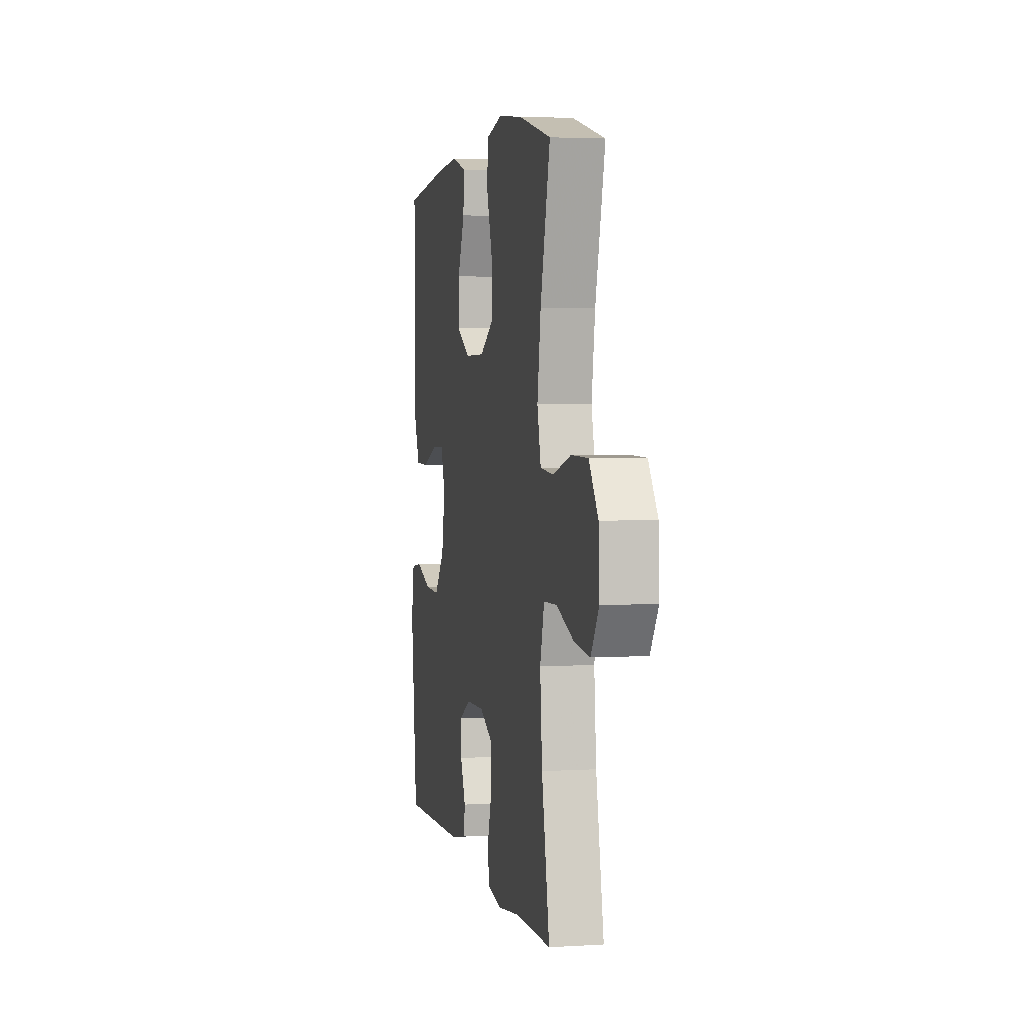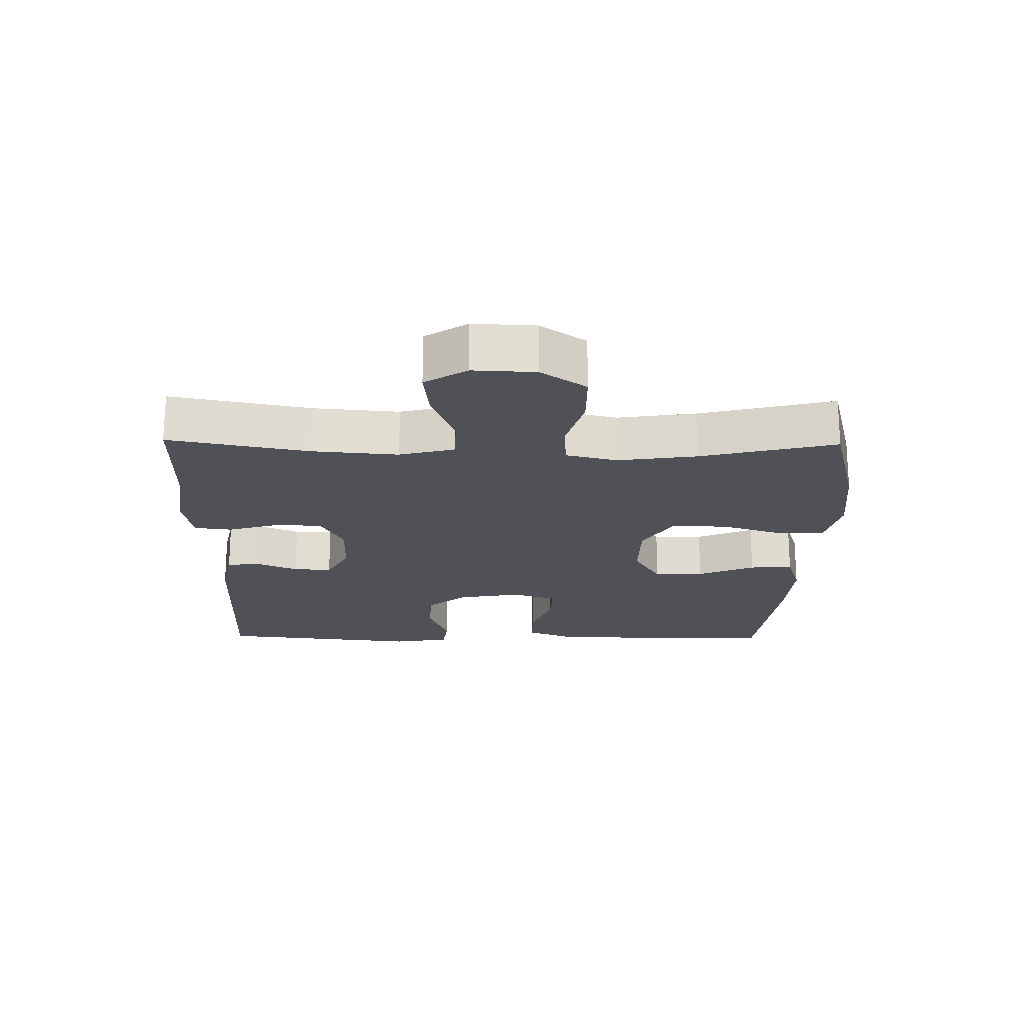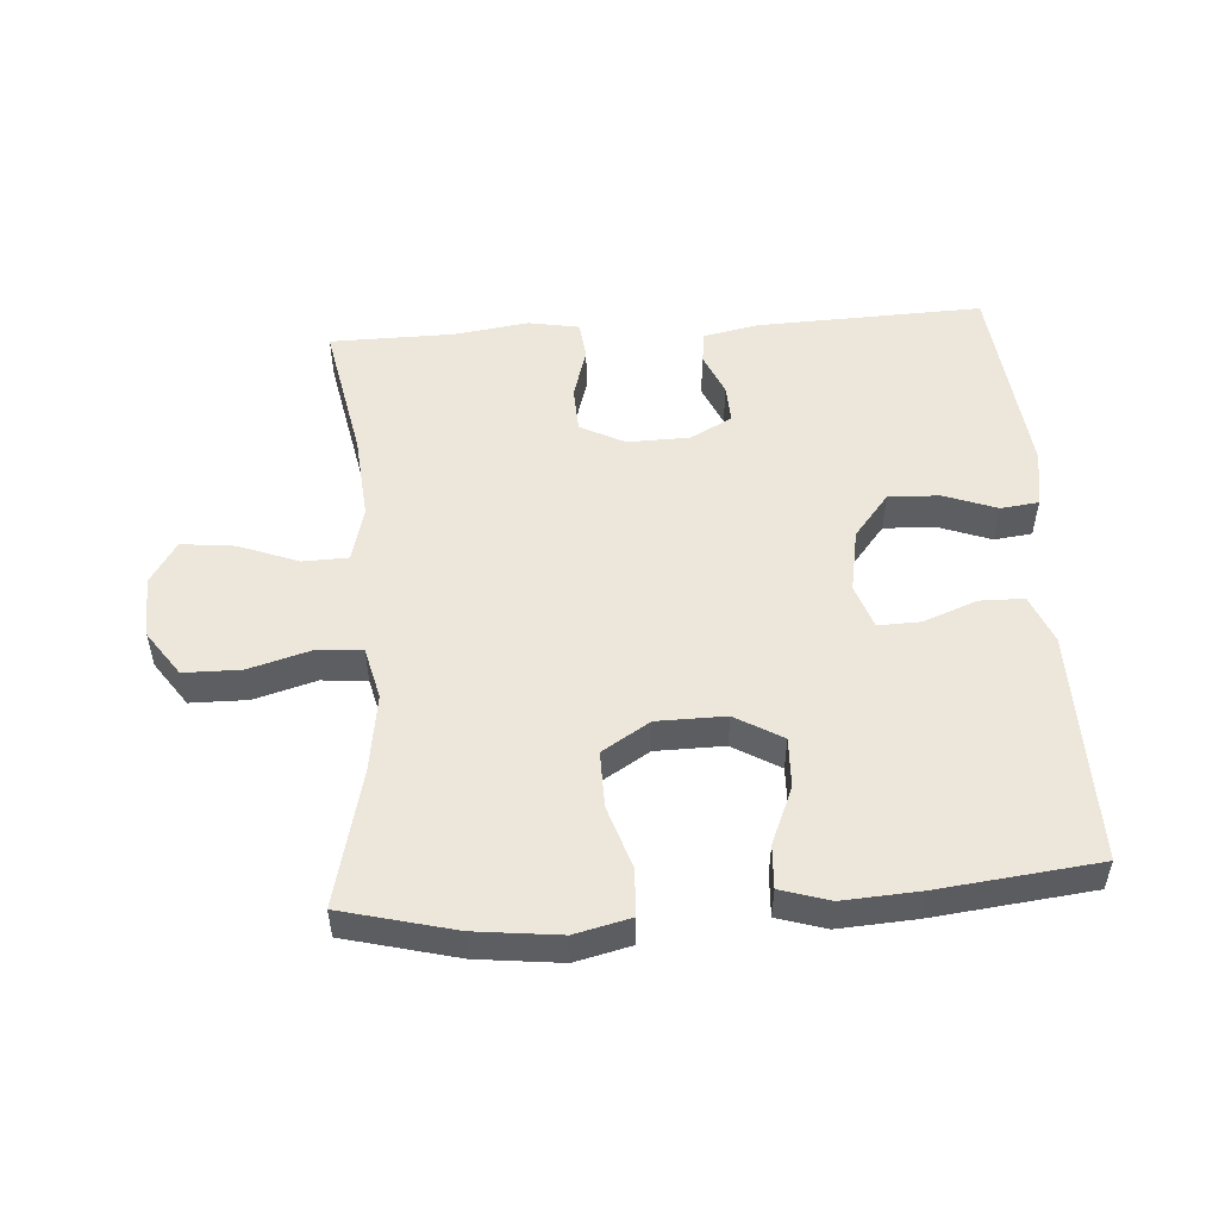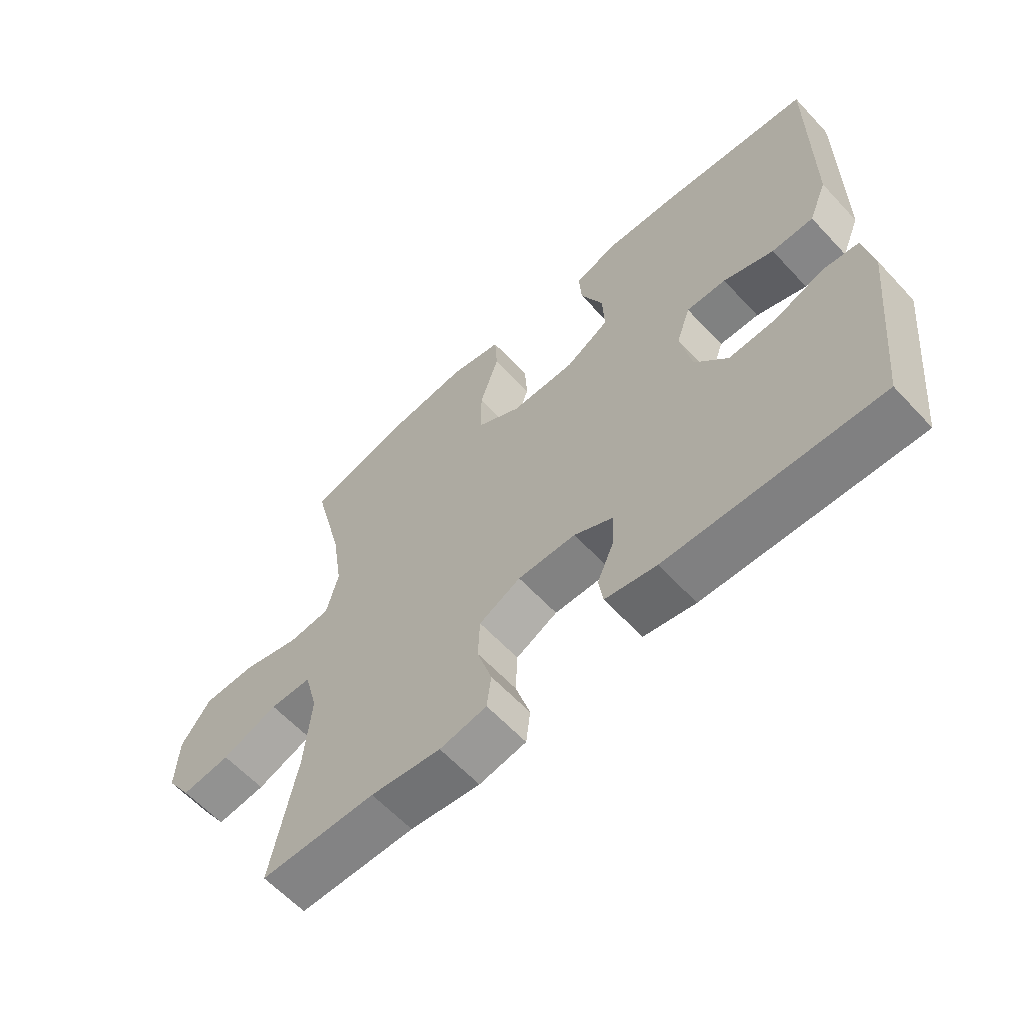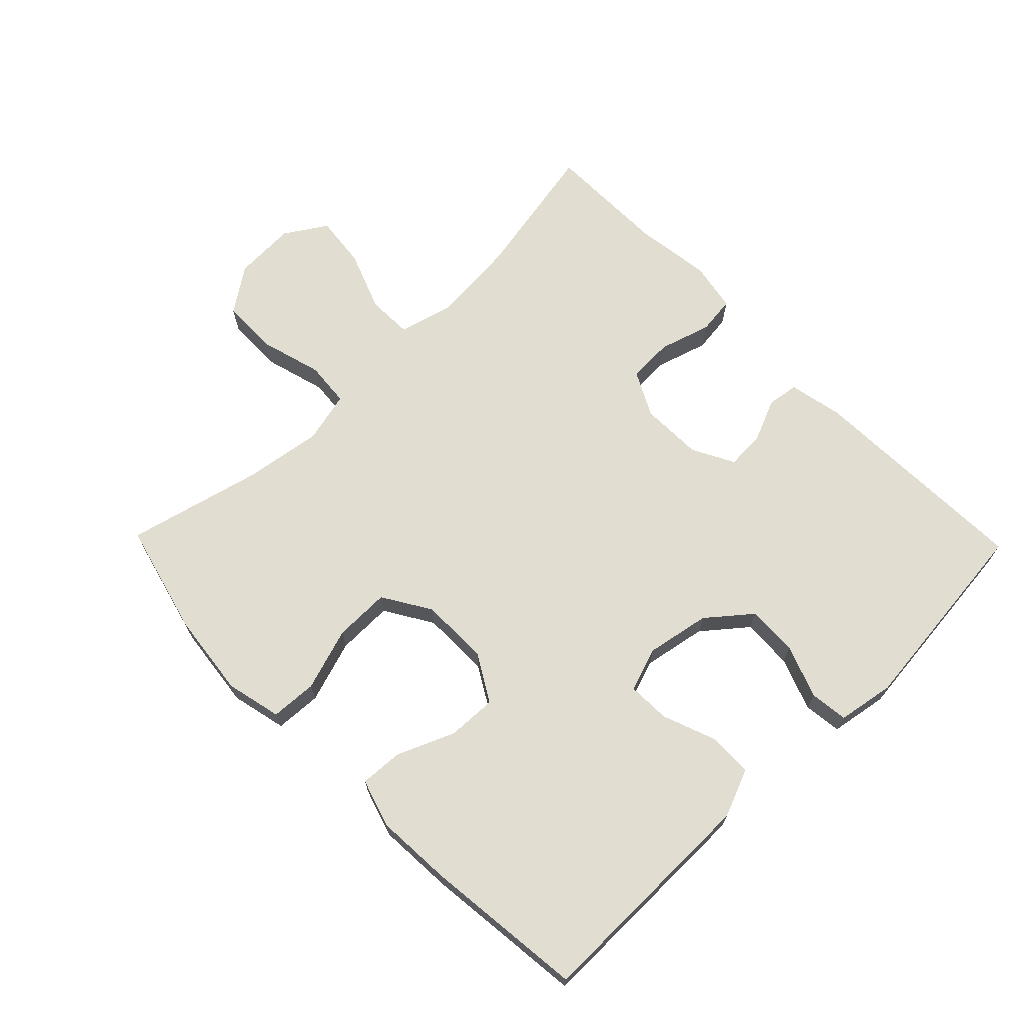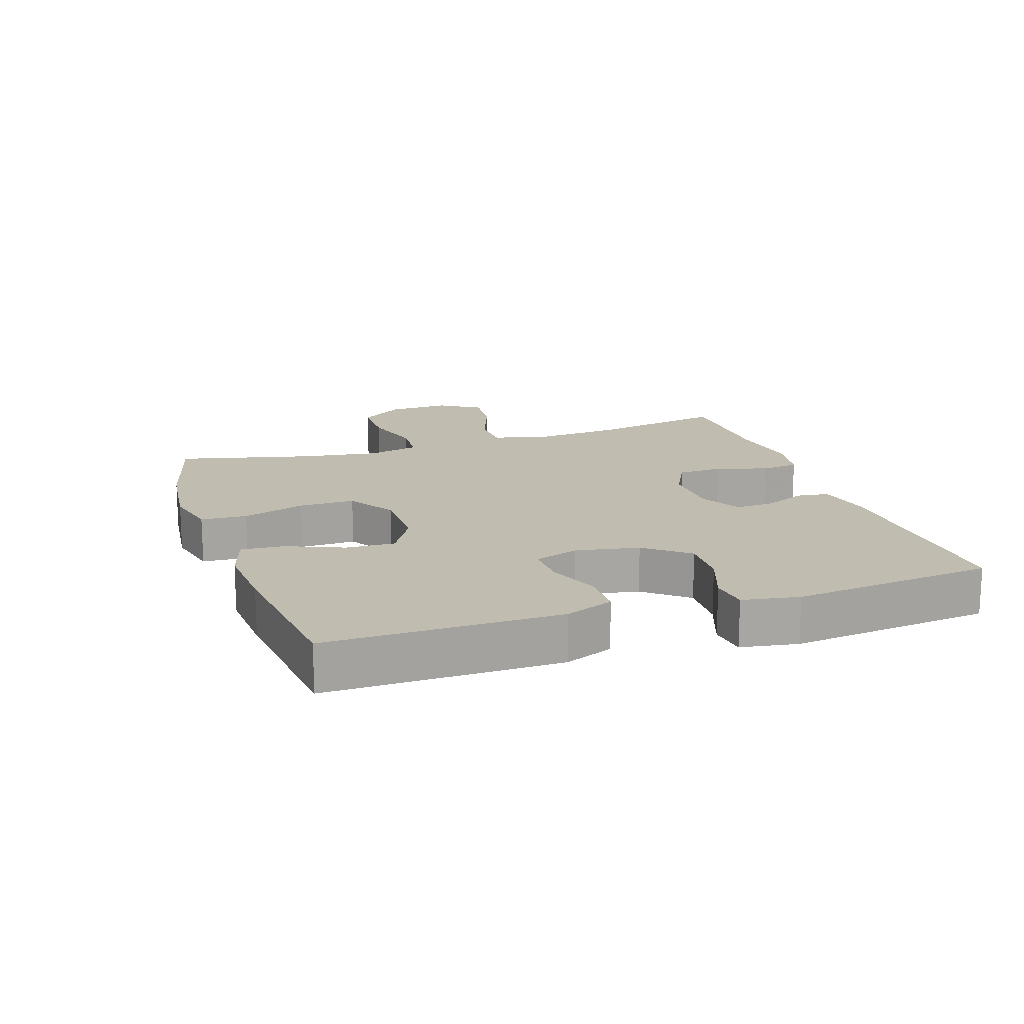
<metadata>
{"format":"obj","ext":"obj","renderer":"f3d","projection":"perspective","resolution":1024,"background":"white","views":[{"elev":3.2,"azim":-101.9,"up":"+Z"},{"elev":-20.4,"azim":-91.0,"up":"+Y"},{"elev":51.9,"azim":-4.1,"up":"+Y"},{"elev":-61.6,"azim":42.8,"up":"+Z"},{"elev":68.7,"azim":45.8,"up":"+Y"},{"elev":16.3,"azim":71.4,"up":"+Y"}]}
</metadata>
<code>
v -0.5 0.07 0.5
v -0.328 0.07 0.544
v -0.199 0.07 0.559
v -0.114 0.07 0.539
v -0.11 0.07 0.468
v -0.141 0.07 0.372
v -0.142 0.07 0.286
v -0.069 0.07 0.241
v 0.036 0.07 0.24
v 0.108 0.07 0.282
v 0.105 0.07 0.358
v 0.068 0.07 0.445
v 0.064 0.07 0.511
v 0.138 0.07 0.534
v 0.255 0.07 0.527
v 0.5 0.07 0.5
v 0.498 0.07 0.261
v 0.497 0.07 0.144
v 0.467 0.07 0.07
v 0.399 0.07 0.069
v 0.317 0.07 0.1
v 0.252 0.07 0.102
v 0.229 0.07 0.034
v 0.247 0.07 -0.063
v 0.301 0.07 -0.129
v 0.379 0.07 -0.126
v 0.46 0.07 -0.096
v 0.518 0.07 -0.103
v 0.533 0.07 -0.19
v 0.5 0.07 -0.5
v 0.154 0.07 -0.488
v 0.07 0.07 -0.471
v 0.063 0.07 -0.422
v 0.091 0.07 -0.357
v 0.094 0.07 -0.298
v 0.03 0.07 -0.264
v -0.065 0.07 -0.262
v -0.133 0.07 -0.297
v -0.136 0.07 -0.367
v -0.112 0.07 -0.446
v -0.119 0.07 -0.504
v -0.196 0.07 -0.518
v -0.311 0.07 -0.502
v -0.5 0.07 -0.5
v -0.459 0.07 -0.286
v -0.448 0.07 -0.155
v -0.47 0.07 -0.071
v -0.539 0.07 -0.069
v -0.631 0.07 -0.104
v -0.712 0.07 -0.113
v -0.753 0.07 -0.049
v -0.749 0.07 0.046
v -0.701 0.07 0.115
v -0.614 0.07 0.116
v -0.519 0.07 0.089
v -0.45 0.07 0.095
v -0.431 0.07 0.174
v -0.449 0.07 0.294
v -0.5 0 0.5
v -0.328 0 0.544
v -0.199 0 0.559
v -0.114 0 0.539
v -0.11 0 0.468
v -0.141 0 0.372
v -0.142 0 0.286
v -0.069 0 0.241
v 0.036 0 0.24
v 0.108 0 0.282
v 0.105 0 0.358
v 0.068 0 0.445
v 0.064 0 0.511
v 0.138 0 0.534
v 0.255 0 0.527
v 0.5 0 0.5
v 0.498 0 0.261
v 0.497 0 0.144
v 0.467 0 0.07
v 0.399 0 0.069
v 0.317 0 0.1
v 0.252 0 0.102
v 0.229 0 0.034
v 0.247 0 -0.063
v 0.301 0 -0.129
v 0.379 0 -0.126
v 0.46 0 -0.096
v 0.518 0 -0.103
v 0.533 0 -0.19
v 0.5 0 -0.5
v 0.154 0 -0.488
v 0.07 0 -0.471
v 0.063 0 -0.422
v 0.091 0 -0.357
v 0.094 0 -0.298
v 0.03 0 -0.264
v -0.065 0 -0.262
v -0.133 0 -0.297
v -0.136 0 -0.367
v -0.112 0 -0.446
v -0.119 0 -0.504
v -0.196 0 -0.518
v -0.311 0 -0.502
v -0.5 0 -0.5
v -0.459 0 -0.286
v -0.448 0 -0.155
v -0.47 0 -0.071
v -0.539 0 -0.069
v -0.631 0 -0.104
v -0.712 0 -0.113
v -0.753 0 -0.049
v -0.749 0 0.046
v -0.701 0 0.115
v -0.614 0 0.116
v -0.519 0 0.089
v -0.45 0 0.095
v -0.431 0 0.174
v -0.449 0 0.294
f 53 54 55
f 52 53 55
f 51 52 55
f 50 51 55
f 49 50 55
f 48 49 55
f 47 48 55 56
f 46 47 56 57
f 43 44 45
f 43 45 46
f 42 43 46
f 41 42 46
f 40 41 46
f 39 40 46
f 38 39 46 57
f 32 33 34
f 31 32 34
f 30 31 34
f 29 30 34
f 28 29 34
f 27 28 34
f 26 27 34
f 25 26 34 35
f 24 25 35 36
f 19 20 21
f 18 19 21
f 17 18 21
f 16 17 21
f 15 16 21
f 14 15 21
f 13 14 21
f 12 13 21
f 11 12 21
f 10 11 21 22
f 9 10 22 23
f 4 5 6
f 3 4 6
f 2 3 6
f 1 2 6
f 58 1 6
f 58 6 7
f 58 7 8
f 57 58 8
f 38 57 8
f 37 38 8
f 24 36 37
f 23 24 37
f 9 23 37
f 8 9 37
f 113 112 111
f 113 111 110
f 113 110 109
f 113 109 108
f 113 108 107
f 113 107 106
f 114 113 106 105
f 115 114 105 104
f 103 102 101
f 104 103 101
f 104 101 100
f 104 100 99
f 104 99 98
f 104 98 97
f 115 104 97 96
f 92 91 90
f 92 90 89
f 92 89 88
f 92 88 87
f 92 87 86
f 92 86 85
f 92 85 84
f 93 92 84 83
f 94 93 83 82
f 79 78 77
f 79 77 76
f 79 76 75
f 79 75 74
f 79 74 73
f 79 73 72
f 79 72 71
f 79 71 70
f 79 70 69
f 80 79 69 68
f 81 80 68 67
f 64 63 62
f 64 62 61
f 64 61 60
f 64 60 59
f 64 59 116
f 65 64 116
f 66 65 116
f 66 116 115
f 66 115 96
f 66 96 95
f 95 94 82
f 95 82 81
f 95 81 67
f 95 67 66
f 1 59 60 2
f 2 60 61 3
f 3 61 62 4
f 4 62 63 5
f 5 63 64 6
f 6 64 65 7
f 7 65 66 8
f 8 66 67 9
f 9 67 68 10
f 10 68 69 11
f 11 69 70 12
f 12 70 71 13
f 13 71 72 14
f 14 72 73 15
f 15 73 74 16
f 16 74 75 17
f 17 75 76 18
f 18 76 77 19
f 19 77 78 20
f 20 78 79 21
f 21 79 80 22
f 22 80 81 23
f 23 81 82 24
f 24 82 83 25
f 25 83 84 26
f 26 84 85 27
f 27 85 86 28
f 28 86 87 29
f 29 87 88 30
f 30 88 89 31
f 31 89 90 32
f 32 90 91 33
f 33 91 92 34
f 34 92 93 35
f 35 93 94 36
f 36 94 95 37
f 37 95 96 38
f 38 96 97 39
f 39 97 98 40
f 40 98 99 41
f 41 99 100 42
f 42 100 101 43
f 43 101 102 44
f 44 102 103 45
f 45 103 104 46
f 46 104 105 47
f 47 105 106 48
f 48 106 107 49
f 49 107 108 50
f 50 108 109 51
f 51 109 110 52
f 52 110 111 53
f 53 111 112 54
f 54 112 113 55
f 55 113 114 56
f 56 114 115 57
f 57 115 116 58
f 58 116 59 1

</code>
